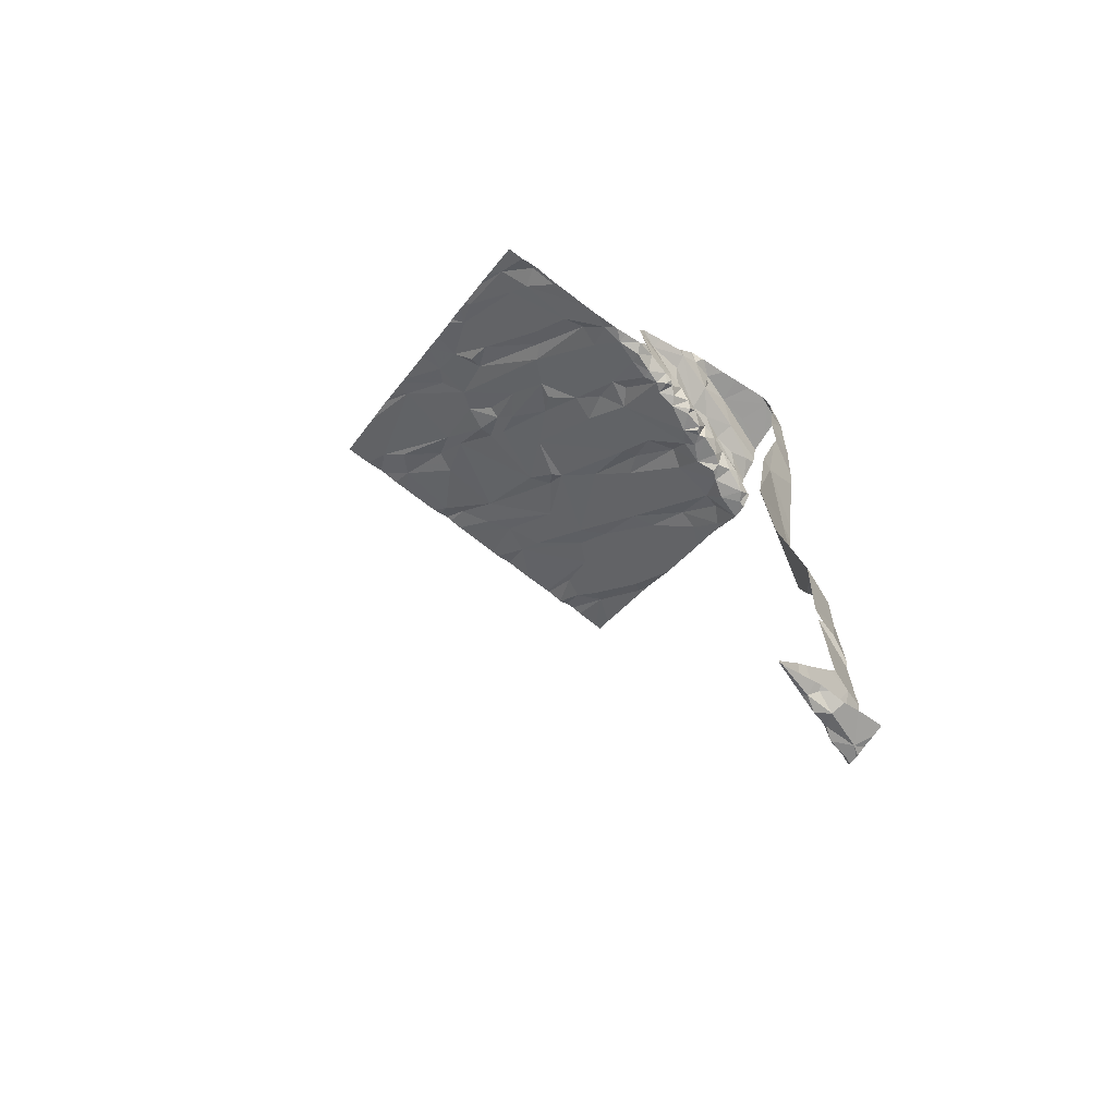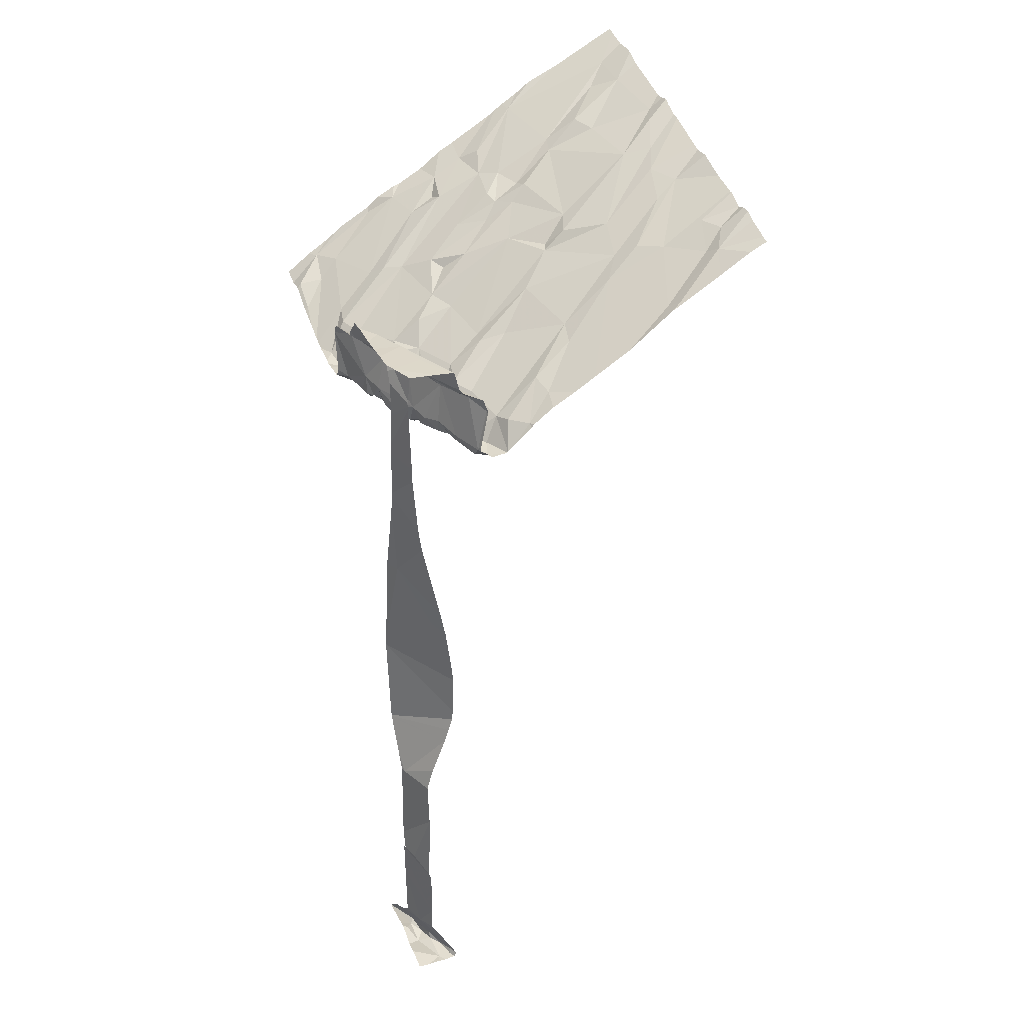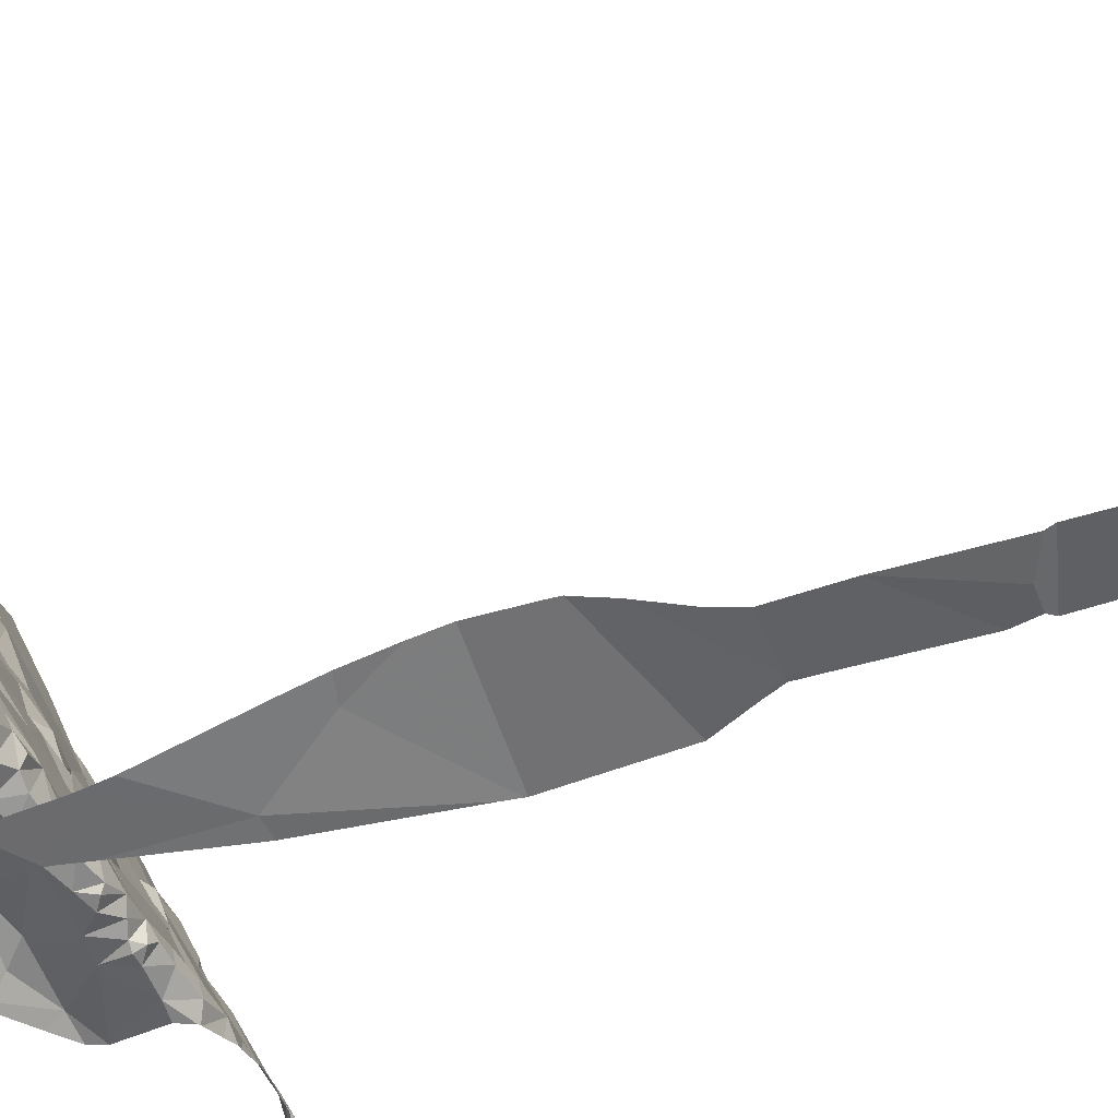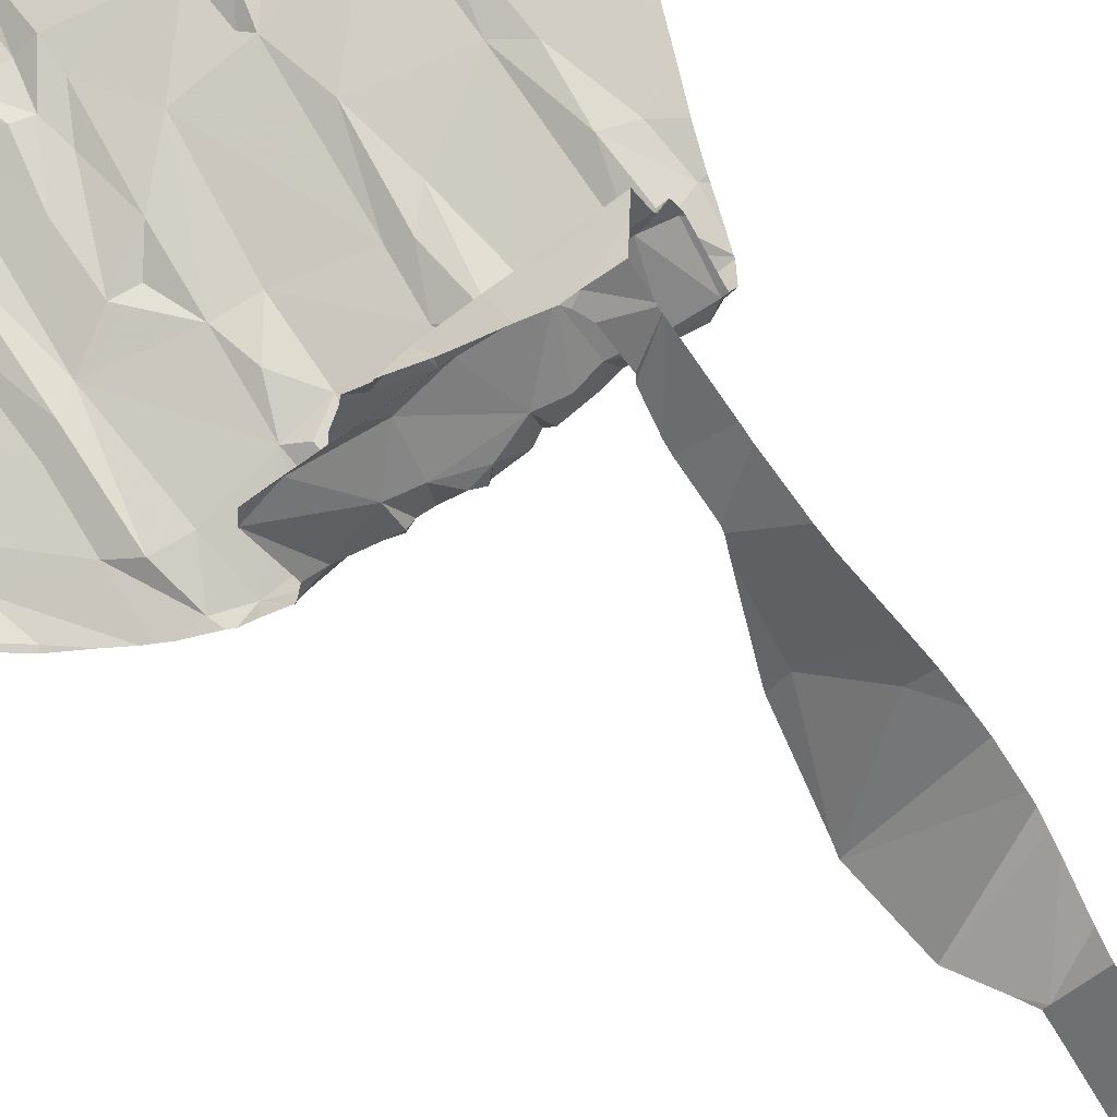
<metadata>
{"format":"obj","ext":"obj","renderer":"f3d","projection":"perspective","resolution":1024,"background":"white","views":[{"elev":-66.8,"azim":-33.5,"up":"+Z"},{"elev":34.0,"azim":68.5,"up":"+Z"},{"elev":-29.7,"azim":119.8,"up":"+Y"},{"elev":-42.7,"azim":27.0,"up":"+Y"}]}
</metadata>
<code>
v -83.33 309.4 505
v -83.73 309.4 505.1
v -82.73 307.5 503.2
v -83.68 309.4 505.1
v -82.77 309.4 504.9
v -82.55 309.4 504.8
v -83.54 309.4 505.1
v -82.67 307.5 501.9
v -83.29 309.4 505
v -84.06 309.4 505.2
v -83.58 309.4 505.1
v -83.25 307.5 504.3
v -82.65 307.5 503.7
v -82.55 307.6 500.5
v -82.69 307.6 500.5
v -82.77 307.6 500.5
v -82.71 307.6 500.6
v -83.65 309.4 505.1
v -83.54 307.5 504.2
v -82.8 307.5 500.6
v -82.84 307.5 500.5
v -82.72 307.5 500.5
v -82.9 309.4 504.9
v -83.55 307.5 503.9
v -82.68 307.5 503.6
v -82.55 307.7 500.5
v -82.86 307.5 500.5
v -82.55 307.7 500.5
v -82.64 307.6 500.5
v -83.99 309.4 505.2
v -82.6 307.5 500.8
v -83 307.6 504.3
v -83.01 307.5 504.4
v -83.12 307.5 504.4
v -84.27 309.4 505.2
v -82.81 309.4 504.9
v -84.18 309.4 505.2
v -84.14 309.4 505.2
v -83.78 309.4 505.1
v -82.75 307.7 504.3
v -82.85 307.6 504.4
v -83.08 307.5 504.4
v -83.55 307.5 503.9
v -82.61 307.5 504.5
v -84.02 307.8 504.2
v -84.26 307.7 504.2
v -83.54 307.5 504.2
v -82.87 307.5 500.7
v -83.4 307.5 504.3
v -82.56 307.8 504.3
v -82.68 307.6 504.4
v -82.66 307.8 504.3
v -82.8 307.8 504.2
v -82.91 307.7 504.3
v -83.02 307.7 504.2
v -82.79 307.8 504.3
v -82.98 307.6 504.4
v -83.51 307.5 504.2
v -82.6 307.8 504.2
v -83.22 307.5 504.3
v -84.37 309.4 505.3
v -82.51 307.6 500.6
v -84.37 307.6 504.2
v -83.18 307.6 504.2
v -83.22 307.5 504.3
v -84.42 309.4 505.3
v -83.54 307.5 504.2
v -83.41 307.5 504.2
v -82.51 307.6 504.4
v -84.39 307.9 504.4
v -82.51 309.4 504.8
v -82.94 307.5 504.4
v -82.65 307.8 504
v -82.53 307.9 504
v -83.35 307.6 503.9
v -83.44 307.8 504.1
v -83.38 307.9 504.1
v -83.19 307.6 504
v -82.95 307.7 504
v -83.28 307.5 504
v -83.54 307.5 504.2
v -82.74 307.9 503.9
v -82.58 307.9 503.9
v -82.7 307.8 504
v -83.45 307.5 504
v -82.78 307.8 504
v -82.86 307.7 504
v -82.82 307.8 503.9
v -83.05 309.4 505
v -83.42 307.6 503.9
v -83.33 307.5 504
v -83.2 309.4 505
v -83.53 307.5 503.9
v -82.66 309.4 504.9
v -82.94 307.7 503.9
v -82.95 307.8 503.9
v -82.88 307.9 503.9
v -83.15 308 504.1
v -83.18 307.5 504.4
v -83.51 307.8 504.1
v -83.91 308 504.3
v -83.6 308 504.3
v -82.54 307.9 503.9
v -82.78 307.8 503.9
v -83 307.8 504
v -83.73 307.6 504.1
v -83.65 307.5 503.9
v -83.84 307.6 504.1
v -83.95 307.9 504.3
v -83.94 307.6 504.1
v -82.91 309.4 504.9
v -84.22 307.6 504.2
v -84.25 307.5 504.1
v -83.76 307.5 503.9
v -83.26 307.6 503.9
v -83.3 307.6 503.9
v -83.22 307.6 503.9
v -83.3 307.6 503.9
v -83.52 307.6 503.9
v -83.42 307.6 503.9
v -83.2 307.7 503.9
v -83.13 307.6 503.9
v -83.1 307.6 503.9
v -83.1 307.6 503.9
v -83.06 307.7 503.9
v -83 307.7 503.9
v -83.06 307.6 504
v -83.28 307.5 503.9
v -83.51 307.9 504.2
v -82.78 307.8 503.9
v -82.97 307.7 503.9
v -83 307.7 503.9
v -83 307.9 504.1
v -84.11 307.5 504.1
v -83.24 307.5 504.3
v -82.61 307.5 501.3
v -82.59 307.6 502.9
v -82.66 307.5 504.5
v -82.73 307.5 500.8
v -82.64 307.5 504.4
v -82.85 307.5 504.4
v -82.72 309.4 504.9
v -82.76 307.5 504.5
v -83.16 307.5 504.4
v -84.28 308.3 504.6
v -84.29 308.4 504.7
v -84.01 308.5 504.7
v -83.92 308.4 504.6
v -84.1 308.5 504.7
v -83.86 308.5 504.6
v -83.81 308.6 504.7
v -83.77 308.5 504.6
v -82.51 307.5 504.5
v -84.12 308.2 504.6
v -84.23 308.5 504.8
v -82.51 307.5 500.5
v -82.51 307.7 500.5
v -83.35 308.5 504.5
v -83.58 308.4 504.5
v -82.89 308.5 504.4
v -82.92 308.7 504.5
v -82.77 308.4 504.3
v -84.35 308.1 504.5
v -82.52 307.9 504.2
v -84.17 308.1 504.5
v -83.88 308.3 504.5
v -83.8 308.4 504.5
v -83.13 308.1 504.2
v -83.21 308.4 504.4
v -83.08 308.2 504.3
v -83.67 308.2 504.4
v -83.4 308.6 504.6
v -83.2 308.1 504.2
v -84.19 308.2 504.5
v -83.8 308.1 504.4
v -82.91 307.5 500.6
v -83.72 308.1 504.4
v -83.47 308.1 504.3
v -82.69 307.5 501.9
v -82.6 308.3 504.2
v -82.7 308.2 504.2
v -82.69 308 504
v -82.92 308 504.1
v -83.09 307.5 504.4
v -82.63 307.5 500.5
v -83.02 307.5 500.5
v -82.53 308.1 504.1
v -82.61 308.1 504.1
v -83.03 307.5 500.5
v -82.81 307.5 500.6
v -82.65 308 503.9
v -82.7 307.5 500.5
v -83.24 308.8 504.7
v -83.48 309.2 505
v -83.96 309 505
v -84.14 309.1 505.1
v -84.04 309.2 505.1
v -83.47 308.7 504.7
v -83.89 308.6 504.7
v -84 308.8 504.9
v -83.92 308.8 504.8
v -84.35 308.7 504.9
v -83.04 308.8 504.6
v -83.17 309.1 504.8
v -82.98 308.9 504.7
v -82.88 309 504.7
v -82.77 307.5 500.5
v -82.52 308.9 504.6
v -82.64 309.2 504.8
v -83.01 307.5 500.5
v -82.7 309.1 504.7
v -82.58 308.9 504.5
v -83.35 309.1 504.9
v -83.21 309.2 504.9
v -82.86 309.2 504.8
v -82.76 309.2 504.8
v -83.54 309.1 504.9
v -83.36 308.7 504.6
v -83.86 309 504.9
v -83.72 309.3 505.1
v -83.63 309.3 505
v -82.51 307.7 500.5
v -82.51 307.6 500.5
v -82.51 307.7 500.5
v -82.51 307.6 500.5
v -84.23 309.2 505.1
v -82.51 307.6 500.5
v -82.84 307.5 500.6
v -82.69 307.5 501.9
v -82.79 307.5 503.2
v -82.78 307.5 503.3
v -84.42 307.7 504.3
v -84.42 307.8 504.3
v -84.42 307.6 504.2
v -84.42 307.9 504.4
v -82.81 309.4 504.9
v -84.42 308.4 504.7
v -84.42 308.4 504.7
v -84.42 308.2 504.6
v -84.42 308 504.5
v -84.42 308.1 504.5
v -84.42 308.1 504.5
v -84.42 308.7 504.9
v -84.42 308.7 504.9
v -84.42 308.7 504.9
v -84.42 308.8 505
v -84.42 308.9 505
v -84.42 309.1 505.1
v -84.42 309.2 505.1
v -82.51 307.5 500.8
v -82.51 307.8 504.4
v -82.51 307.7 504.4
v -82.51 307.8 504.3
v -82.51 307.9 504.3
v -82.51 307.8 504.3
v -82.51 307.7 504.4
v -82.51 307.9 504.3
v -82.51 307.5 504.3
v -82.51 307.5 504.3
v -82.51 307.5 503.6
v -82.51 307.6 503.5
v -82.51 307.5 504.3
v -82.51 307.5 504.3
v -82.51 307.5 504.3
v -82.51 307.5 503.9
v -82.51 307.5 503.9
v -82.51 307.5 500.9
v -82.51 307.5 501.2
v -82.51 307.6 503
v -82.51 307.5 501.2
v -82.51 307.7 502.9
v -82.51 307.5 501.6
v -82.51 307.5 501.6
v -82.51 307.5 501.6
v -82.51 307.7 502.6
v -82.51 307.7 502.7
v -82.51 307.5 501.9
v -82.51 307.6 502
v -82.51 307.7 502.2
v -82.51 307.7 502.3
v -82.51 307.7 502.3
v -82.51 307.7 502.4
v -82.51 307.9 504.3
v -82.51 308.4 504.2
v -82.51 308.4 504.2
v -82.51 307.9 504
v -82.51 307.9 504
v -82.51 307.9 504.2
v -82.51 307.9 504.2
v -82.51 308.3 504.1
v -82.51 308.2 504.1
v -82.51 307.9 504.2
v -82.51 308 504
v -82.51 308.1 504
v -82.51 308 503.9
v -82.51 308 503.9
v -82.51 308 503.9
v -82.51 308 503.9
v -82.51 307.9 503.9
v -82.51 307.9 504
v -82.51 309 504.6
v -82.51 309.1 504.7
v -82.51 308.9 504.6
v -82.51 308.5 504.3
v -82.51 308.9 504.5
v -82.51 308.9 504.6
v -82.51 308.8 504.5
v -82.51 308.7 504.4
v -82.51 309.3 504.8
v -83.54 307.5 504.2
v -82.7 307.5 500.8
v -82.65 307.5 503.7
v -84.33 307.5 504.1
v -84.26 307.5 504.1
v -83.7 307.5 503.9
v -83.72 307.5 503.9
v -83.88 307.5 504
v -83.84 307.5 503.9
v -83.56 307.5 503.9
v -83.65 307.5 503.9
v -83.51 307.5 504
v -84.12 307.5 504
v -84.24 307.5 504.1
v -84 307.5 504
v -83.91 307.5 504
v -82.71 307.5 501.1
v -82.71 307.5 501.3
v -82.69 307.5 501.3
v -82.7 307.5 501.8
v -82.71 307.5 501.4
v -82.87 307.5 502.7
v -82.88 307.5 502.6
v -82.69 307.5 501.9
v -82.73 307.5 502
v -82.84 307.5 502.2
v -82.84 307.5 502.2
v -82.51 307.5 500.5
v -82.58 307.5 500.5
v -84.35 307.5 504.1
v -84.42 307.5 504.1
v -82.62 307.5 504.4
v -82.62 307.5 504.4
v -82.61 307.5 504.2
v -82.61 307.5 504.2
v -82.62 307.5 504.2
v -82.62 307.5 504.2
v -82.64 307.5 504
v -82.64 307.5 504
v -82.65 307.5 504
v -82.65 307.5 504
v -82.71 307.5 501.2
v -82.71 307.5 501.4
v -82.88 307.5 502.6
v -82.84 307.5 502.2
v -82.88 307.5 502.6
v -82.88 307.5 502.6
f 327 268 136
f 16 15 17
f 21 20 22
f 22 20 207
f 326 31 267
f 17 27 16
f 28 14 225
f 16 21 22
f 20 21 228
f 22 15 16
f 210 27 189
f 14 28 29
f 224 28 157
f 29 28 26
f 14 22 192
f 14 15 22
f 27 21 16
f 29 15 14
f 26 17 29
f 17 15 29
f 176 17 48
f 31 17 26
f 33 32 34
f 41 40 32
f 48 31 139
f 325 112 324
f 31 26 62
f 251 41 252
f 324 134 322
f 252 51 256
f 52 50 254
f 54 53 55
f 54 56 53
f 40 54 32
f 32 57 41
f 323 113 314
f 259 258 341
f 59 53 56
f 57 32 33
f 40 52 56
f 44 51 41
f 44 41 143
f 57 33 41
f 32 55 60
f 34 60 135
f 55 64 65
f 68 67 81
f 253 50 40
f 56 54 40
f 233 70 235
f 253 40 255
f 55 65 60
f 40 50 52
f 141 33 72
f 33 34 184
f 51 44 69
f 63 46 70
f 60 68 49
f 60 65 68
f 32 54 55
f 52 59 56
f 32 60 34
f 260 3 261
f 59 74 73
f 77 76 75
f 78 64 79
f 55 79 64
f 78 80 64
f 83 82 84
f 67 80 85
f 53 73 86
f 88 87 86
f 86 73 84
f 262 259 343
f 90 85 91
f 263 262 345
f 85 93 24
f 264 263 347
f 322 134 113
f 96 95 97
f 83 84 73
f 95 87 88
f 321 85 43
f 102 101 100
f 59 73 53
f 74 103 83
f 82 97 104
f 98 77 105
f 100 106 107
f 108 106 101
f 109 45 108
f 110 108 45
f 45 46 110
f 112 46 63
f 313 234 339
f 63 113 112
f 113 63 313
f 114 108 110
f 101 106 100
f 107 106 114
f 315 114 316
f 114 110 317
f 106 108 114
f 85 80 91
f 91 75 90
f 85 90 93
f 116 115 117
f 116 118 115
f 107 93 119
f 100 120 76
f 75 116 77
f 121 117 122
f 122 123 121
f 121 124 125
f 127 126 124
f 127 123 122
f 123 127 124
f 90 120 119
f 78 117 115
f 80 78 115
f 91 80 128
f 67 68 80
f 78 122 117
f 120 75 76
f 87 79 53
f 86 87 53
f 122 78 127
f 121 125 77
f 77 129 100
f 24 107 319
f 105 77 125
f 100 119 120
f 115 128 80
f 79 87 95
f 127 78 79
f 83 73 74
f 84 82 130
f 115 118 128
f 84 130 86
f 86 130 88
f 121 77 116
f 90 119 93
f 123 124 121
f 125 131 96
f 97 95 88
f 125 132 131
f 100 76 77
f 97 88 130
f 95 96 131
f 80 68 64
f 120 90 75
f 47 85 321
f 125 124 126
f 91 118 75
f 322 113 323
f 91 128 118
f 112 134 324
f 317 112 325
f 113 134 112
f 101 109 108
f 55 53 79
f 126 131 132
f 107 119 100
f 126 127 79
f 46 112 110
f 82 104 130
f 75 118 116
f 104 97 130
f 79 131 126
f 95 131 79
f 116 117 121
f 97 105 96
f 68 65 64
f 105 125 96
f 126 132 125
f 326 267 351
f 327 136 328
f 269 137 271
f 320 107 315
f 328 272 352
f 273 8 329
f 137 3 331
f 275 137 332
f 319 107 320
f 334 279 354
f 318 114 317
f 317 110 112
f 148 147 149
f 147 148 150
f 150 152 151
f 237 146 238
f 149 146 154
f 149 155 146
f 252 41 51
f 146 145 154
f 160 162 161
f 165 163 45
f 235 163 240
f 149 154 101
f 150 148 166
f 167 152 150
f 168 170 169
f 165 109 154
f 109 101 154
f 160 169 170
f 152 167 171
f 171 159 152
f 158 172 159
f 173 158 159
f 101 166 149
f 145 174 154
f 163 165 145
f 145 165 174
f 167 150 166
f 46 163 70
f 46 45 163
f 167 166 175
f 163 145 239
f 154 174 165
f 59 52 257
f 102 175 101
f 177 102 171
f 159 171 102
f 171 167 175
f 178 173 159
f 102 178 159
f 175 177 171
f 181 180 162
f 162 180 284
f 160 183 182
f 182 181 160
f 170 183 160
f 173 168 169
f 158 173 169
f 102 177 175
f 109 165 45
f 101 175 166
f 102 129 178
f 129 77 178
f 166 148 149
f 162 160 181
f 316 114 318
f 164 74 59
f 168 133 170
f 290 187 291
f 164 59 283
f 315 107 114
f 181 182 188
f 188 182 295
f 295 191 297
f 287 164 292
f 297 103 298
f 83 103 191
f 191 82 83
f 187 180 181
f 182 183 82
f 97 82 183
f 77 98 178
f 133 168 98
f 168 173 98
f 82 191 182
f 133 105 97
f 129 102 100
f 105 133 98
f 314 113 313
f 97 183 133
f 173 178 98
f 313 63 234
f 299 74 300
f 293 188 296
f 133 183 170
f 312 265 349
f 188 187 181
f 213 194 193
f 196 195 197
f 151 152 198
f 199 150 151
f 201 200 199
f 202 147 200
f 147 199 200
f 152 159 198
f 199 147 150
f 204 193 203
f 201 151 198
f 209 208 301
f 206 212 211
f 212 209 211
f 212 208 209
f 204 213 193
f 205 206 214
f 216 215 211
f 214 204 205
f 193 217 218
f 194 217 193
f 219 201 217
f 149 147 202
f 200 201 195
f 219 195 201
f 220 219 217
f 204 214 213
f 217 194 221
f 196 200 195
f 243 155 244
f 244 202 245
f 251 40 41
f 250 31 62
f 248 226 249
f 197 219 220
f 221 220 217
f 226 196 197
f 200 196 226
f 195 219 197
f 151 201 199
f 217 198 218
f 205 204 203
f 202 200 226
f 311 31 326
f 217 201 198
f 211 215 206
f 155 149 202
f 193 218 158
f 158 218 172
f 193 158 203
f 158 169 203
f 161 203 160
f 169 160 203
f 161 162 285
f 205 203 161
f 218 198 172
f 206 205 161
f 305 212 307
f 161 212 206
f 198 159 172
f 212 161 304
f 310 67 19
f 43 85 24
f 24 93 107
f 216 209 142
f 211 209 216
f 36 216 236
f 111 215 23
f 89 206 111
f 213 214 9
f 2 221 4
f 18 194 11
f 194 213 7
f 30 220 39
f 62 26 222
f 226 197 38
f 232 63 233
f 69 44 153
f 233 63 70
f 234 63 232
f 153 44 258
f 47 67 85
f 235 70 163
f 237 145 146
f 238 146 243
f 239 145 237
f 157 28 225
f 156 14 185
f 240 163 241
f 19 67 47
f 241 163 242
f 242 163 239
f 243 146 155
f 222 26 224
f 224 26 28
f 244 155 202
f 25 3 13
f 245 202 246
f 246 202 247
f 223 14 156
f 13 260 265
f 247 202 248
f 248 202 226
f 225 14 227
f 249 226 61
f 227 14 223
f 254 50 253
f 12 60 49
f 255 40 251
f 49 68 58
f 256 51 69
f 257 52 254
f 42 33 184
f 258 44 140
f 3 260 13
f 72 33 42
f 261 3 269
f 58 68 81
f 81 67 310
f 266 264 348
f 13 265 312
f 99 34 135
f 349 266 350
f 267 31 250
f 135 60 12
f 267 268 327
f 66 249 61
f 269 3 137
f 270 136 268
f 138 44 143
f 140 44 138
f 271 137 276
f 272 136 270
f 272 273 330
f 139 31 311
f 274 8 273
f 61 226 35
f 141 41 33
f 282 275 353
f 276 137 275
f 37 226 38
f 277 8 274
f 278 8 277
f 143 41 141
f 279 8 278
f 144 34 99
f 279 280 335
f 35 226 37
f 335 281 336
f 184 34 144
f 355 282 356
f 283 59 257
f 48 17 31
f 39 220 2
f 284 180 290
f 285 162 284
f 286 74 287
f 176 27 17
f 186 27 176
f 287 74 164
f 288 164 283
f 289 164 288
f 185 14 192
f 290 180 187
f 38 197 10
f 189 27 186
f 291 187 294
f 292 164 289
f 30 197 220
f 190 20 228
f 293 187 188
f 294 187 293
f 295 182 191
f 296 188 295
f 192 22 207
f 207 20 190
f 297 191 103
f 10 197 30
f 298 103 299
f 210 21 27
f 299 103 74
f 300 74 286
f 11 194 7
f 301 208 303
f 302 209 301
f 228 21 210
f 229 8 333
f 303 208 306
f 304 161 285
f 18 221 194
f 305 208 212
f 306 208 305
f 179 8 229
f 307 212 308
f 308 212 304
f 230 3 231
f 231 3 25
f 309 209 302
f 6 309 71
f 7 213 1
f 4 221 18
f 328 136 272
f 329 8 179
f 330 273 329
f 331 3 230
f 2 220 221
f 332 137 331
f 1 213 9
f 333 8 334
f 334 8 279
f 9 214 92
f 335 280 281
f 23 215 36
f 336 281 355
f 337 156 338
f 338 156 185
f 339 234 340
f 111 206 215
f 236 216 5
f 341 258 140
f 342 259 341
f 343 259 342
f 36 215 216
f 344 262 343
f 89 214 206
f 345 262 344
f 346 263 345
f 347 263 346
f 92 214 89
f 348 264 347
f 94 209 6
f 349 265 266
f 350 266 348
f 351 267 327
f 5 216 142
f 352 272 330
f 142 209 94
f 353 275 332
f 354 279 335
f 355 281 282
f 6 209 309
f 356 282 353

</code>
